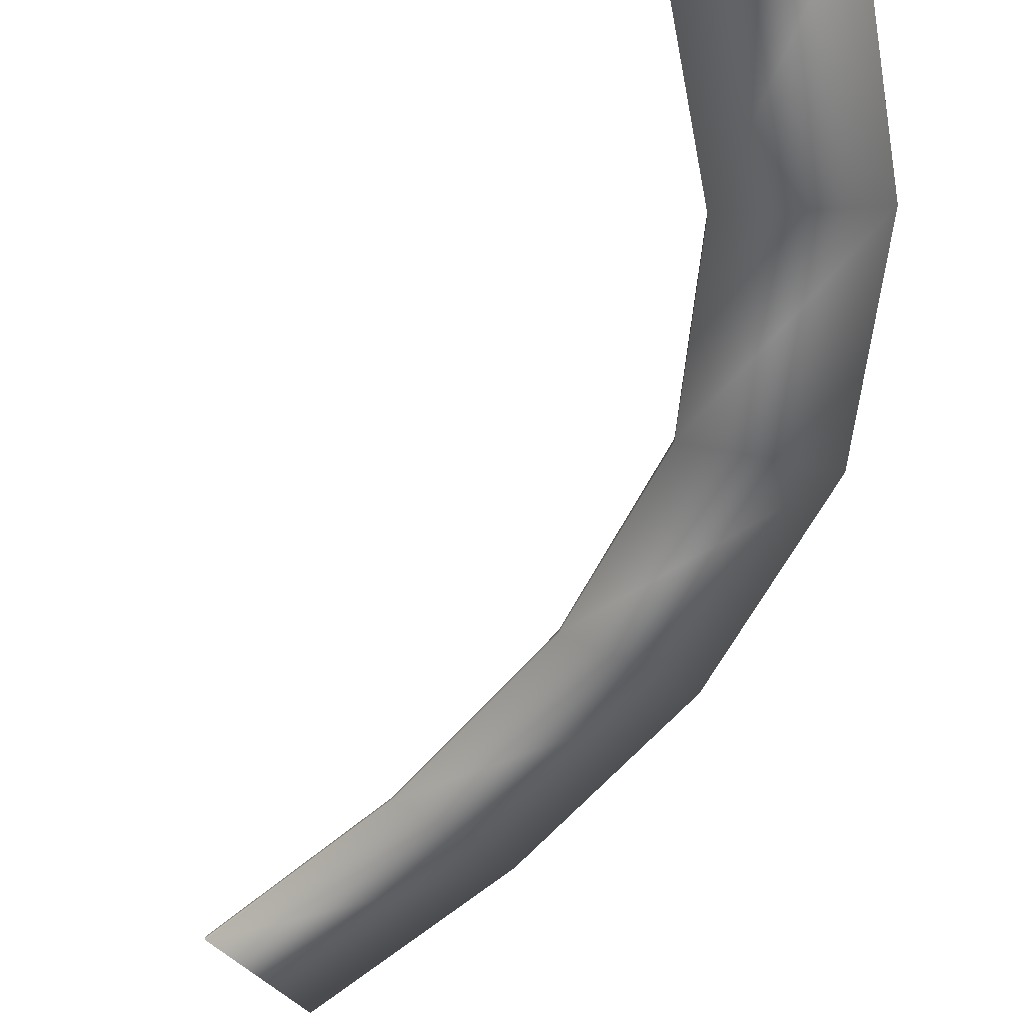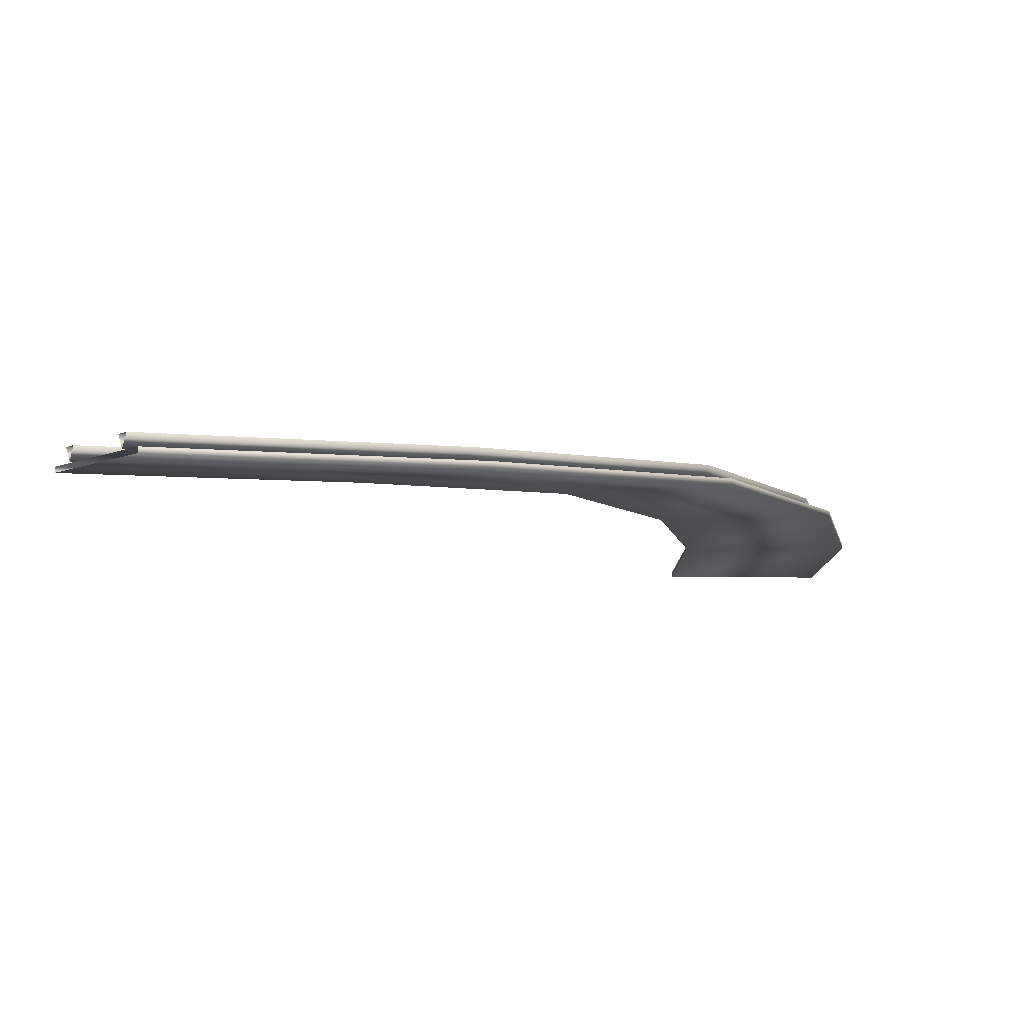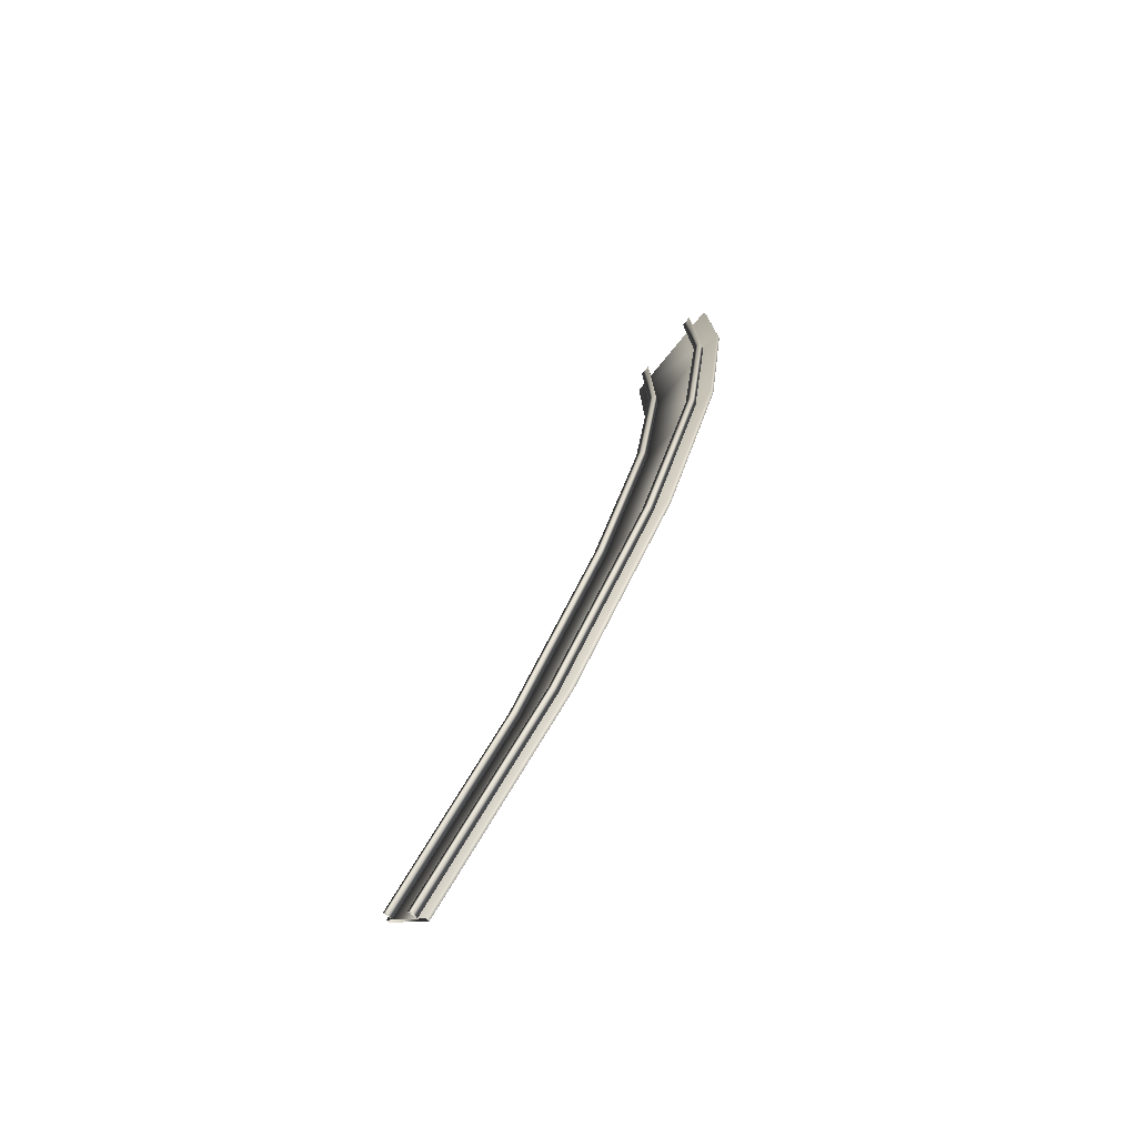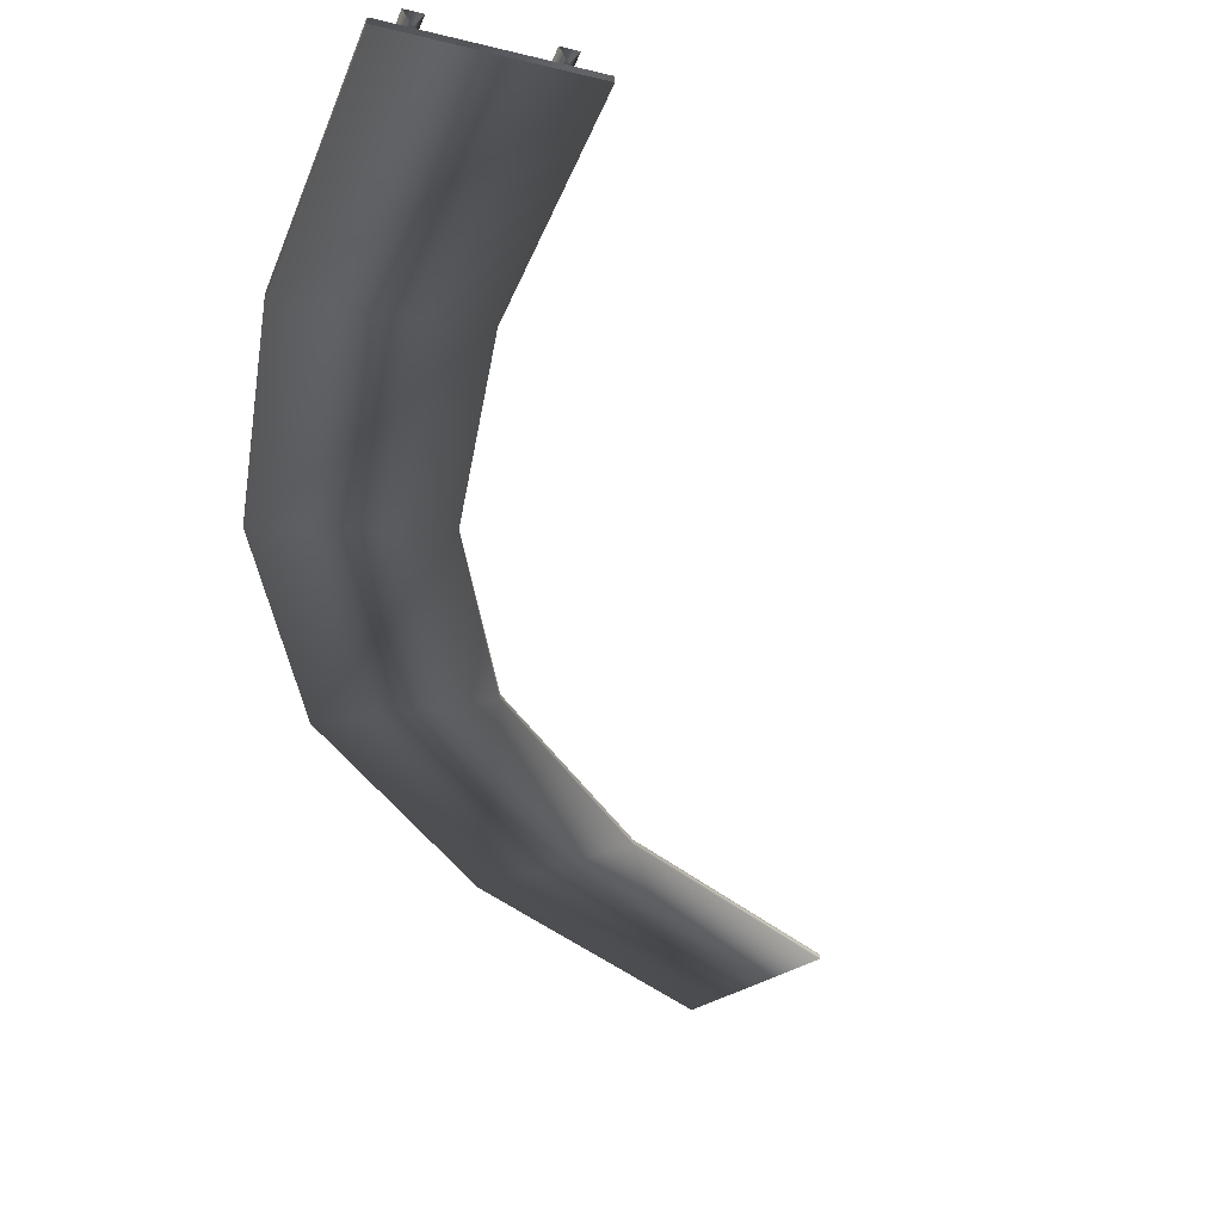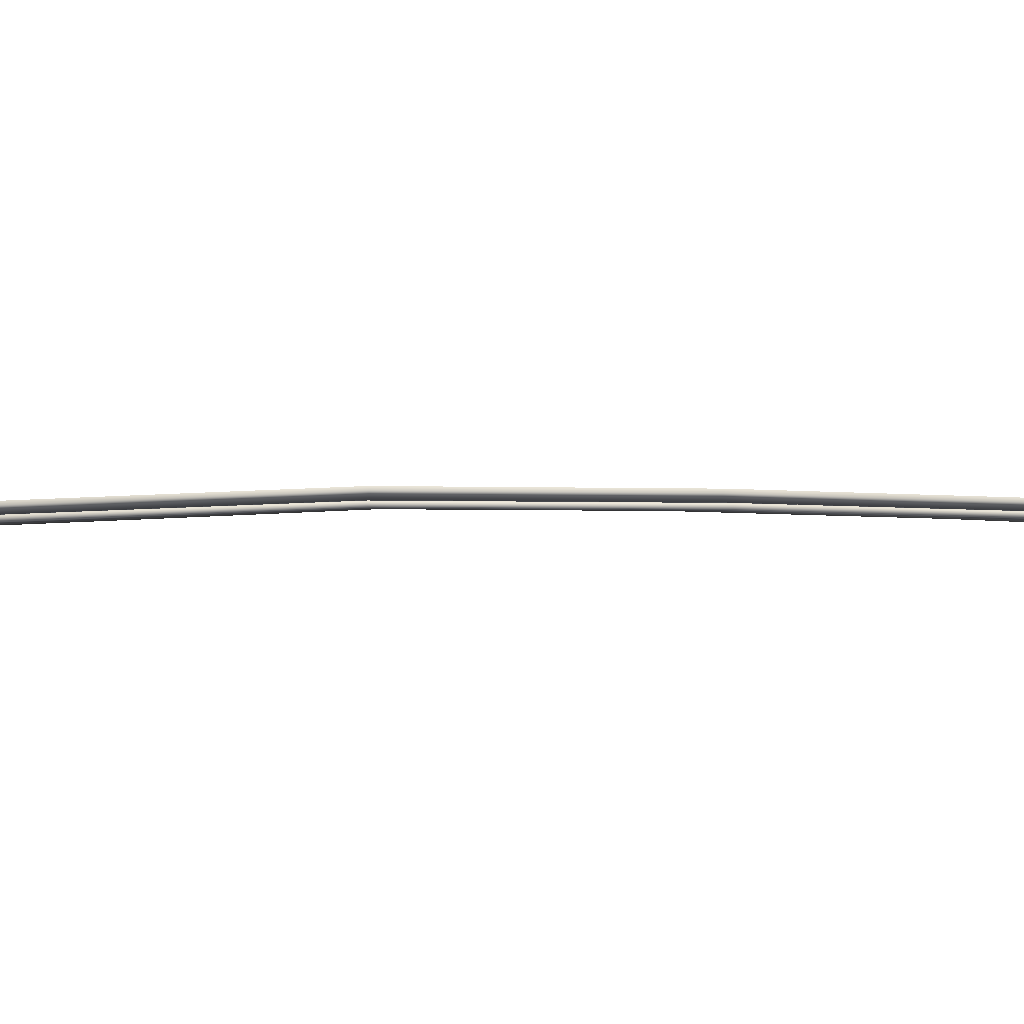
<metadata>
{"format":"obj","ext":"obj","renderer":"f3d","projection":"perspective","resolution":1024,"background":"white","views":[{"elev":-47.6,"azim":137.6,"up":"+Y"},{"elev":-5.2,"azim":-178.5,"up":"+Y"},{"elev":-74.9,"azim":-130.2,"up":"+Z"},{"elev":-30.0,"azim":-14.2,"up":"+Y"},{"elev":-0.7,"azim":-118.3,"up":"+Y"}]}
</metadata>
<code>
g Track6
v -6260 -963.6 -5535
v -6246 -963.8 -5537
v -6255 -955.7 -5835
v -6255 -955.7 -5835
v -6270 -955.5 -5836
v -6260 -963.6 -5535
v -6253 -975.4 -5537
v -6263 -967.3 -5836
v -6255 -955.7 -5835
v -6263 -967.3 -5836
v -6363 -963.6 -5523
v -6348 -963.8 -5525
v -6357 -955.7 -5840
v -6357 -955.7 -5840
v -6372 -955.5 -5840
v -6363 -963.6 -5523
v -6355 -975.4 -5525
v -6365 -967.3 -5840
v -6357 -955.7 -5840
v -6365 -967.3 -5840
v -6270 -955.5 -5836
v -6255 -955.7 -5835
v -6221 -949.5 -6124
v -6221 -949.5 -6124
v -6236 -949.4 -6127
v -6263 -967.3 -5836
v -6228 -961.2 -6126
v -6221 -949.5 -6124
v -6255 -955.7 -5835
v -6263 -967.3 -5836
v -6228 -961.2 -6126
v -6372 -955.5 -5840
v -6357 -955.7 -5840
v -6322 -949.5 -6145
v -6322 -949.5 -6145
v -6337 -949.3 -6148
v -6357 -955.7 -5840
v -6365 -967.3 -5840
v -6329 -961.1 -6147
v -6322 -949.5 -6145
v -6357 -955.7 -5840
v -6365 -967.3 -5840
v -6329 -961.1 -6147
v -6236 -949.4 -6127
v -6221 -949.5 -6124
v -6129 -948.3 -6384
v -6129 -948.3 -6384
v -6142 -948.1 -6391
v -6228 -961.2 -6126
v -6136 -960 -6388
v -6129 -948.3 -6384
v -6221 -949.5 -6124
v -6228 -961.2 -6126
v -6136 -960 -6388
v -6337 -949.3 -6148
v -6322 -949.5 -6145
v -6220 -948.2 -6435
v -6220 -948.2 -6435
v -6233 -948 -6442
v -6322 -949.5 -6145
v -6329 -961.1 -6147
v -6226 -959.8 -6438
v -6220 -948.2 -6435
v -6322 -949.5 -6145
v -6329 -961.1 -6147
v -6226 -959.8 -6438
v -6142 -948.1 -6391
v -5957 -959.2 -6601
v -5957 -959.2 -6601
v -5967 -959 -6611
v -6129 -948.3 -6384
v -6136 -960 -6388
v -5963 -970.8 -6606
v -5957 -959.2 -6601
v -6129 -948.3 -6384
v -6136 -960 -6388
v -5963 -970.8 -6606
v -6233 -948 -6442
v -6028 -959.2 -6675
v -6028 -959.2 -6675
v -6039 -959 -6686
v -6220 -948.2 -6435
v -6226 -959.8 -6438
v -6034 -970.8 -6680
v -6028 -959.2 -6675
v -6220 -948.2 -6435
v -6226 -959.8 -6438
v -6034 -970.8 -6680
v -5967 -959 -6611
v -5731 -968.2 -6774
v -5731 -968.2 -6774
v -5739 -968 -6787
v -5957 -959.2 -6601
v -5963 -970.8 -6606
v -5735 -979.8 -6780
v -5731 -968.2 -6774
v -5957 -959.2 -6601
v -5963 -970.8 -6606
v -5735 -979.8 -6780
v -6039 -959 -6686
v -5784 -968.3 -6862
v -5784 -968.3 -6862
v -5792 -968.2 -6875
v -6028 -959.2 -6675
v -6034 -970.8 -6680
v -5788 -980 -6868
v -5784 -968.3 -6862
v -6028 -959.2 -6675
v -6034 -970.8 -6680
v -5788 -980 -6868
f 11 12 13
f 12 17 18
f 18 19 12
f 15 16 14
f 16 15 17
f 20 17 15
f 10 7 5
f 6 5 7
f 5 6 4
f 8 2 7
f 2 8 9
f 1 2 3
f 21 22 23
f 24 25 21
f 30 21 25
f 22 26 27
f 25 31 26
f 27 28 29
f 32 33 34
f 35 36 32
f 42 32 36
f 36 43 38
f 37 38 39
f 39 40 41
f 44 45 46
f 47 48 44
f 53 44 48
f 45 49 50
f 48 54 49
f 50 51 52
f 67 47 68
f 69 70 67
f 76 67 70
f 70 77 72
f 71 72 73
f 73 74 75
f 89 69 90
f 91 92 89
f 98 89 92
f 92 99 94
f 93 94 95
f 95 96 97
f 55 56 57
f 58 59 55
f 65 55 59
f 59 66 61
f 60 61 62
f 62 63 64
f 78 58 79
f 80 81 78
f 87 78 81
f 81 88 83
f 82 83 84
f 84 85 86
f 100 80 101
f 102 103 100
f 109 100 103
f 103 110 105
f 104 105 106
f 106 107 108
v -6394 -968.3 -5842
v -6223 -976.6 -5540
v -6232 -968.5 -5835
v -6385 -976.4 -5521
v -6223 -981.4 -5540
v -6232 -973.3 -5835
v -6223 -981.4 -5540
v -6385 -981.3 -5521
v -6394 -973.3 -5842
v -6232 -973.3 -5835
v -6385 -981.3 -5521
v -6394 -973.3 -5842
v -6358 -962.1 -6153
v -6232 -968.5 -5835
v -6198 -962.4 -6120
v -6394 -968.3 -5842
v -6232 -973.3 -5835
v -6198 -967.2 -6120
v -6232 -973.3 -5835
v -6394 -973.3 -5842
v -6358 -967.1 -6153
v -6198 -967.2 -6120
v -6394 -973.3 -5842
v -6358 -967.1 -6153
v -6252 -960.7 -6453
v -6198 -962.4 -6120
v -6109 -961.2 -6372
v -6358 -962.1 -6153
v -6198 -967.2 -6120
v -6109 -966 -6372
v -6198 -967.2 -6120
v -6358 -967.1 -6153
v -6252 -965.7 -6453
v -6109 -966 -6372
v -6358 -967.1 -6153
v -6252 -965.7 -6453
v -6054 -971.9 -6701
v -6109 -961.2 -6372
v -5941 -972 -6584
v -6252 -960.7 -6453
v -6109 -966 -6372
v -5941 -976.8 -6583
v -6109 -966 -6372
v -6252 -965.7 -6453
v -6055 -976.8 -6701
v -5941 -976.8 -6583
v -6252 -965.7 -6453
v -6055 -976.8 -6701
v -5804 -981.1 -6894
v -5941 -972 -6584
v -5719 -980.9 -6754
v -6054 -971.9 -6701
v -5941 -976.8 -6583
v -5719 -985.7 -6754
v -5941 -976.8 -6583
v -6055 -976.8 -6701
v -5804 -986 -6894
v -5719 -985.7 -6754
v -6055 -976.8 -6701
v -5804 -986 -6894
f 117 119 120
f 119 117 118
f 116 113 112
f 111 112 113
f 112 111 114
f 121 114 111
f 112 115 116
f 111 122 121
f 128 125 124
f 123 124 125
f 124 123 126
f 133 126 123
f 124 127 128
f 123 134 133
f 140 137 136
f 135 136 137
f 136 135 138
f 145 138 135
f 136 139 140
f 135 146 145
f 152 149 148
f 147 148 149
f 148 147 150
f 157 150 147
f 148 151 152
f 147 158 157
f 164 161 160
f 159 160 161
f 160 159 162
f 169 162 159
f 160 163 164
f 159 170 169
f 129 131 132
f 131 129 130
f 141 143 144
f 143 141 142
f 153 155 156
f 155 153 154
f 165 167 168
f 167 165 166

</code>
